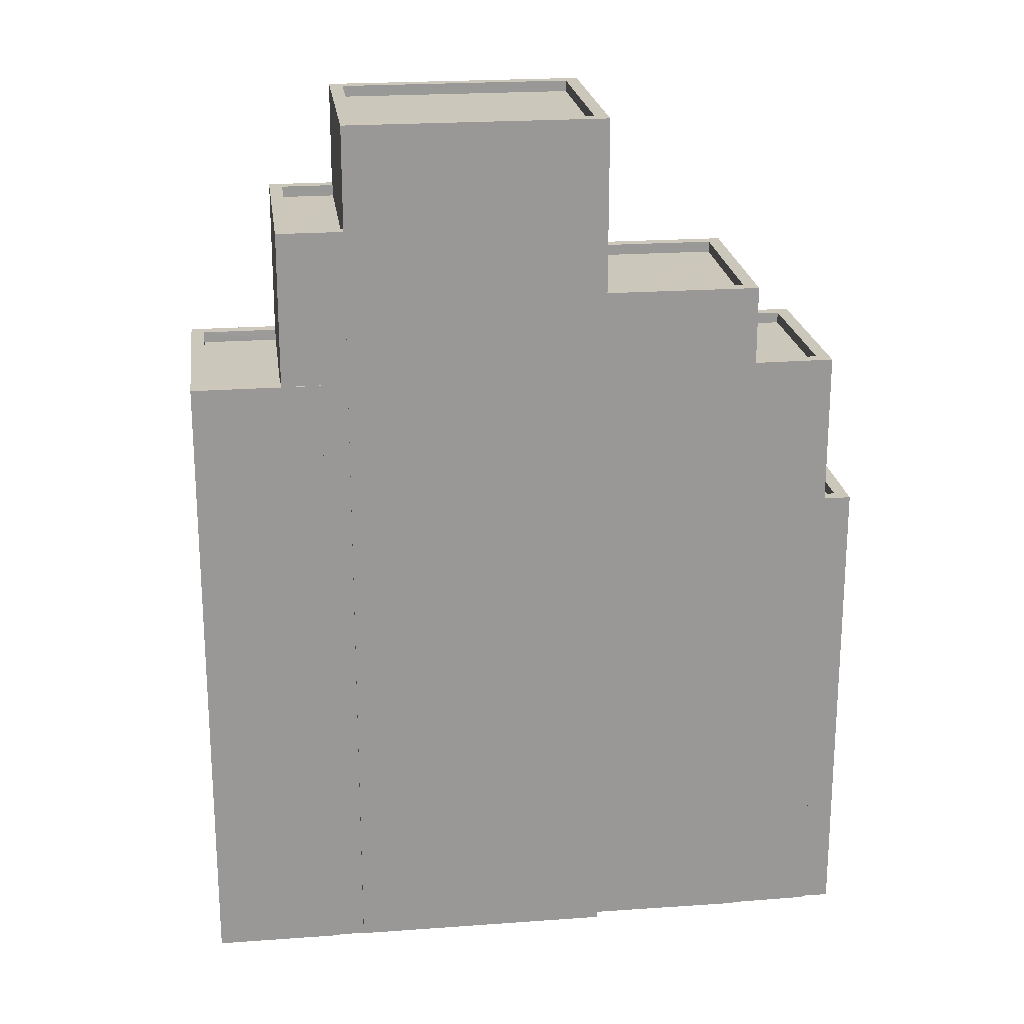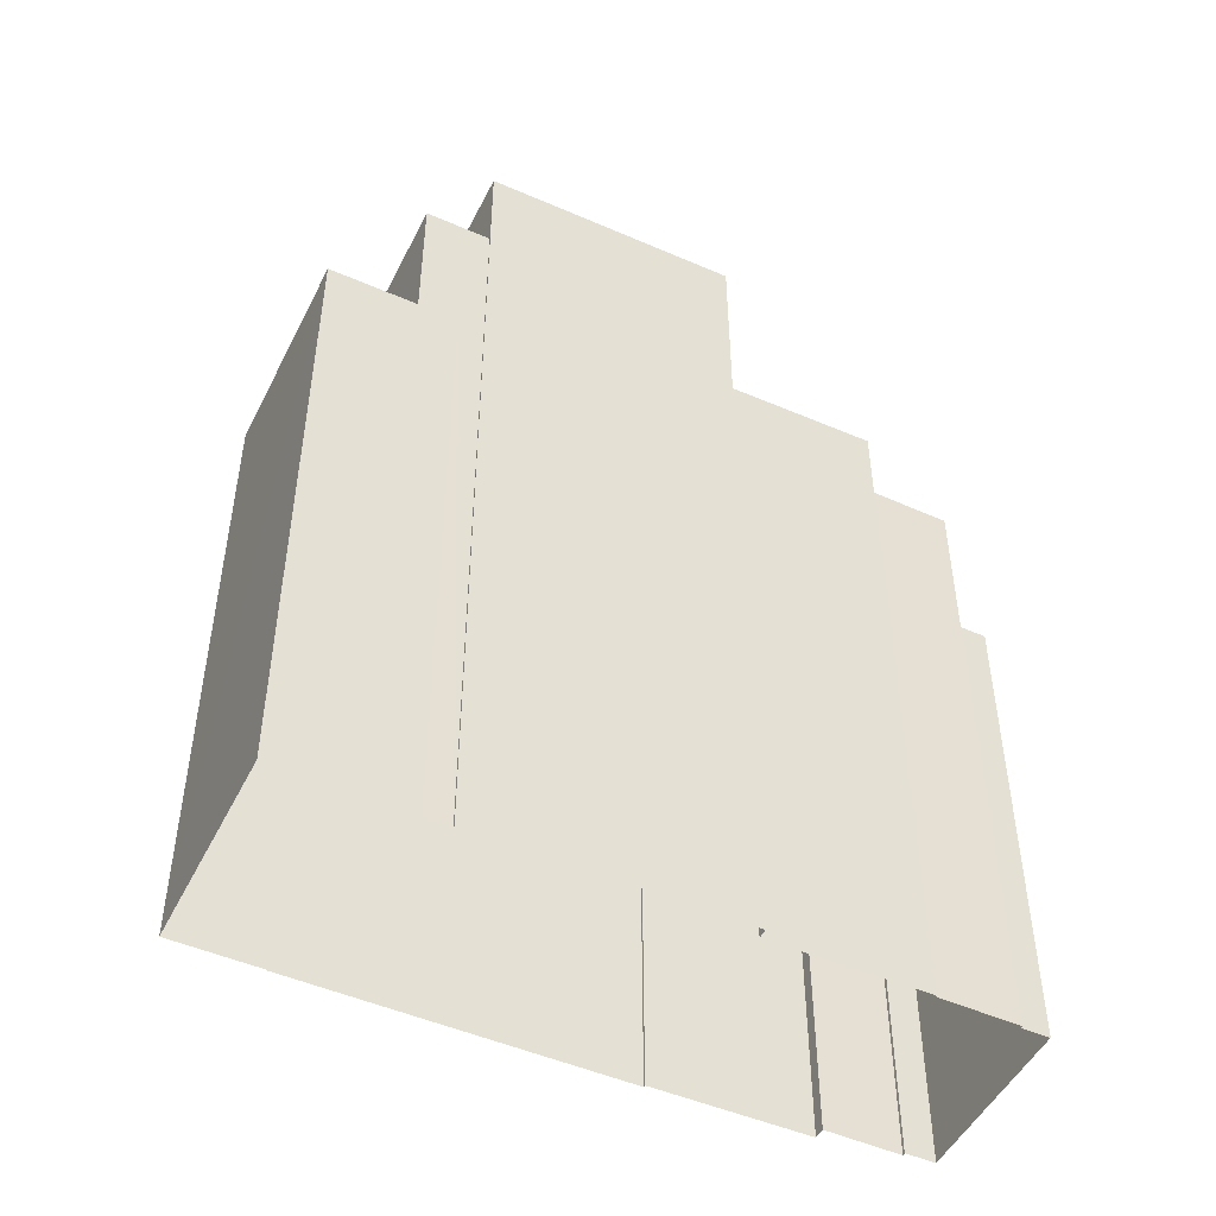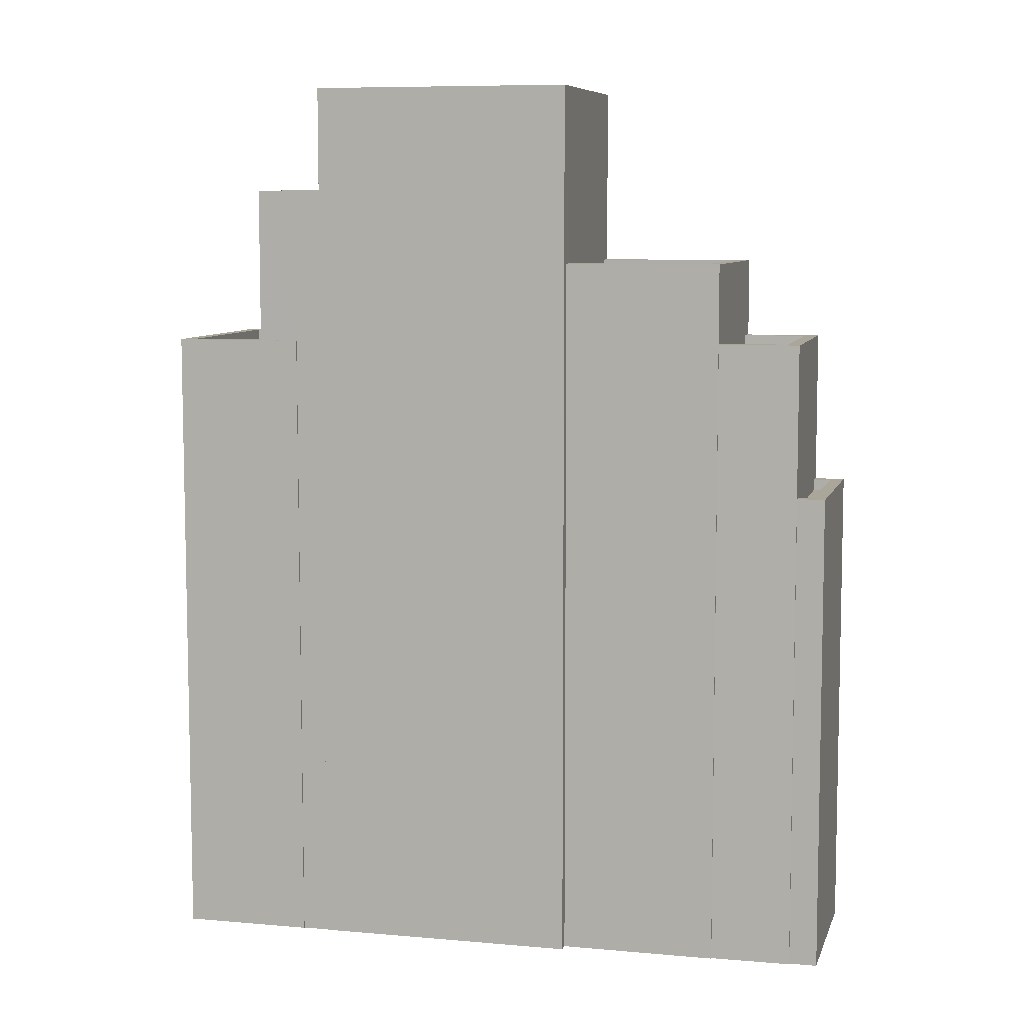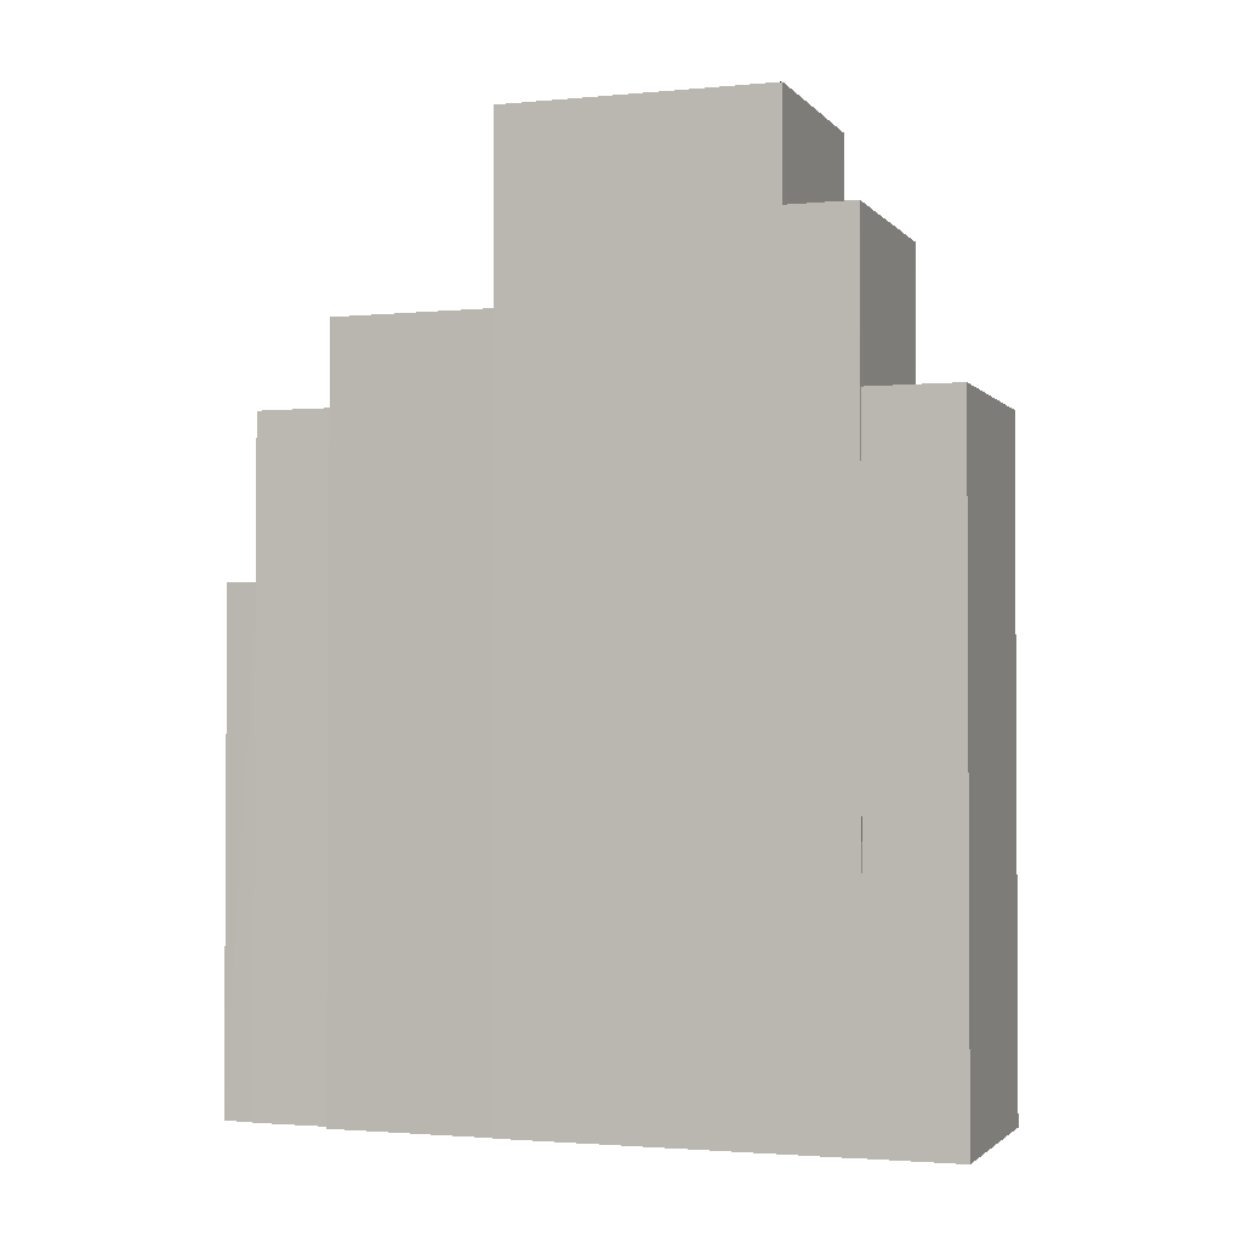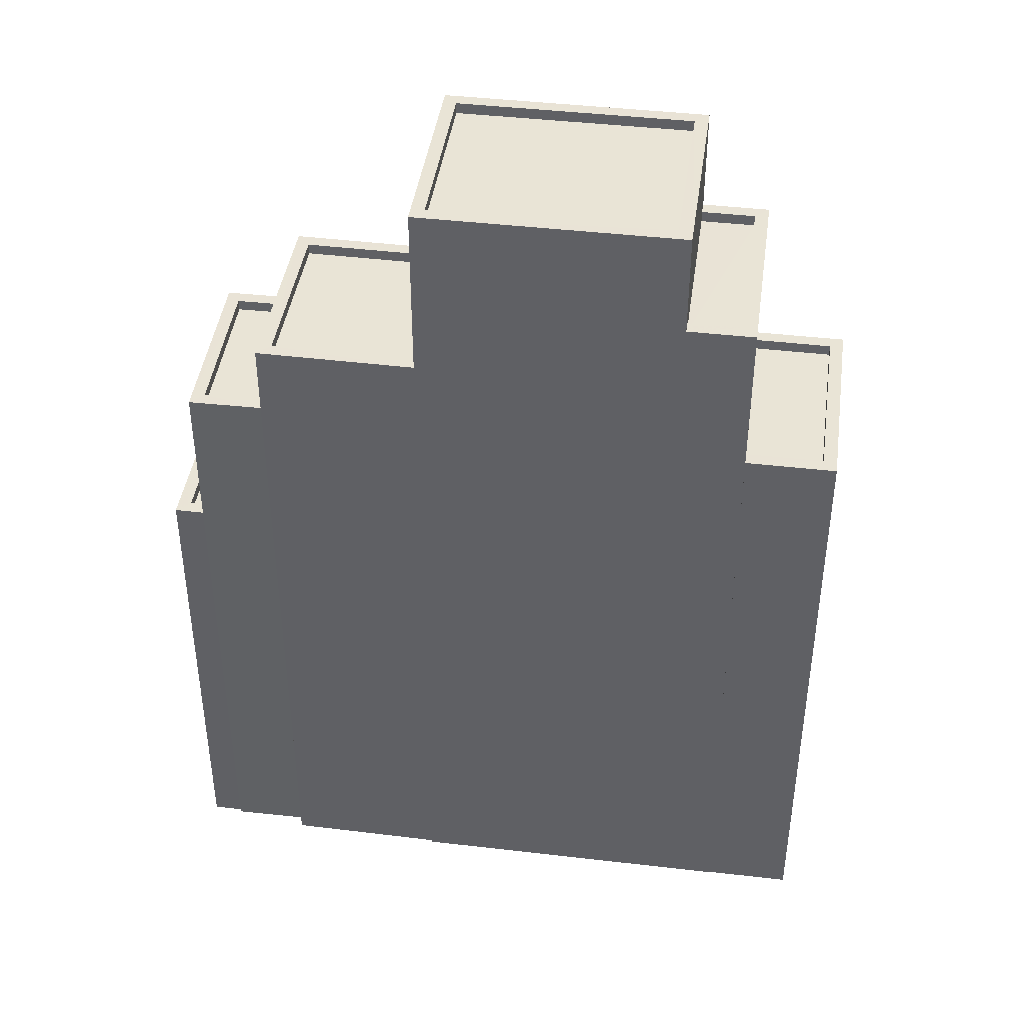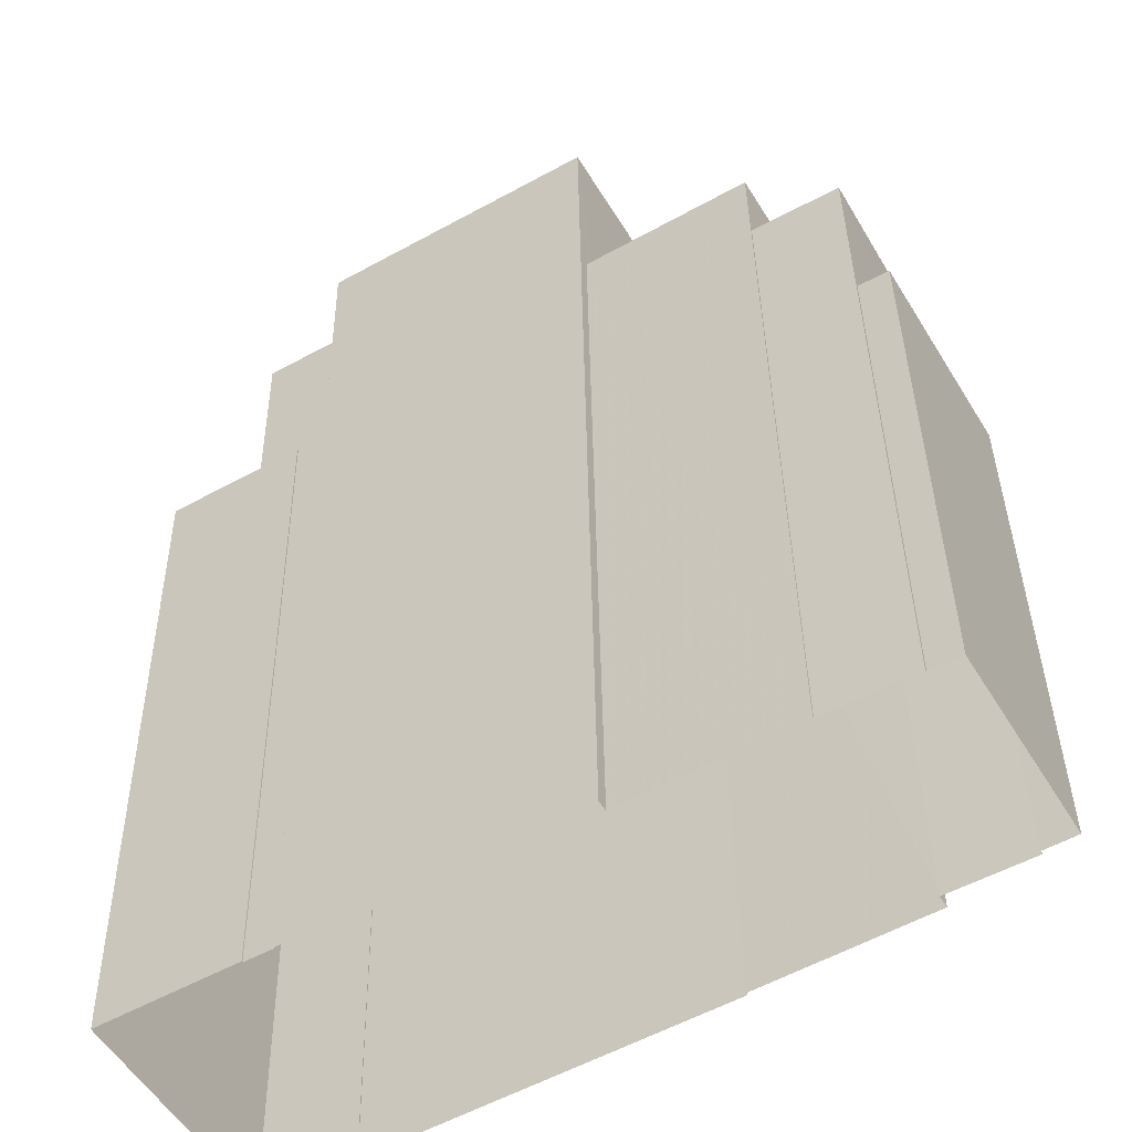
<metadata>
{"format":"obj","ext":"obj","renderer":"f3d","projection":"perspective","resolution":1024,"background":"white","views":[{"elev":21.7,"azim":142.3,"up":"+Z"},{"elev":-49.1,"azim":123.8,"up":"+Z"},{"elev":7.8,"azim":163.9,"up":"+Z"},{"elev":-2.1,"azim":-11.4,"up":"+Z"},{"elev":42.4,"azim":-22.4,"up":"+Z"},{"elev":36.4,"azim":179.3,"up":"+Y"}]}
</metadata>
<code>
v -7103 -3.761e+04 12.96
v -7103 -3.761e+04 12.96
v -7103 -3.761e+04 12.71
v -7103 -3.761e+04 12.71
v -7105 -3.761e+04 12.96
v -7105 -3.761e+04 12.71
v -7105 -3.761e+04 12.96
v -7105 -3.761e+04 12.71
v -7105 -3.761e+04 12.96
v -7105 -3.761e+04 12.96
v -7105 -3.761e+04 1.997
v -7105 -3.761e+04 1.997
v -7103 -3.761e+04 12.96
v -7103 -3.761e+04 1.997
v -7103 -3.761e+04 12.96
v -7103 -3.761e+04 1.996
v -7103 -3.761e+04 1.996
v -7103 -3.761e+04 16.45
v -7105 -3.761e+04 16.45
v -7105 -3.761e+04 1.997
v -7103 -3.761e+04 16.45
v -7103 -3.761e+04 1.996
v -7101 -3.761e+04 16.45
v -7101 -3.761e+04 1.996
v -7101 -3.761e+04 16.45
v -7103 -3.761e+04 16.45
v -7103 -3.761e+04 16.2
v -7101 -3.761e+04 16.2
v -7103 -3.761e+04 16.45
v -7104 -3.761e+04 16.2
v -7104 -3.761e+04 16.45
v -7103 -3.761e+04 16.2
v -7104 -3.761e+04 1.996
v -7101 -3.761e+04 1.996
v -7103 -3.761e+04 18.25
v -7101 -3.761e+04 18.25
v -7100 -3.761e+04 18.25
v -7100 -3.761e+04 1.995
v -7098 -3.761e+04 18.25
v -7098 -3.761e+04 1.995
v -7100 -3.761e+04 18.25
v -7103 -3.761e+04 18
v -7103 -3.761e+04 18.25
v -7100 -3.761e+04 18
v -7101 -3.761e+04 18.25
v -7101 -3.761e+04 18
v -7098 -3.761e+04 18.25
v -7098 -3.761e+04 18
v -7100 -3.761e+04 1.995
v -7100 -3.761e+04 22.28
v -7098 -3.761e+04 1.995
v -7098 -3.761e+04 22.28
v -7093 -3.761e+04 1.992
v -7093 -3.761e+04 1.992
v -7093 -3.761e+04 19.92
v -7095 -3.762e+04 19.92
v -7095 -3.762e+04 19.92
v -7095 -3.762e+04 22.28
v -7093 -3.761e+04 22.28
v -7095 -3.762e+04 19.67
v -7093 -3.761e+04 19.92
v -7093 -3.761e+04 19.67
v -7094 -3.762e+04 19.92
v -7094 -3.762e+04 1.992
v -7098 -3.761e+04 22.28
v -7100 -3.761e+04 22.03
v -7098 -3.761e+04 22.03
v -7100 -3.761e+04 22.28
v -7093 -3.761e+04 22.28
v -7093 -3.761e+04 22.03
v -7095 -3.762e+04 22.03
v -7095 -3.762e+04 22.28
v -7092 -3.761e+04 16.15
v -7090 -3.761e+04 16.15
v -7090 -3.761e+04 16.4
v -7092 -3.761e+04 16.4
v -7092 -3.762e+04 16.15
v -7092 -3.762e+04 16.4
v -7094 -3.762e+04 16.15
v -7094 -3.762e+04 16.4
v -7090 -3.761e+04 16.4
v -7090 -3.761e+04 1.991
v -7092 -3.761e+04 1.992
v -7092 -3.761e+04 16.4
v -7092 -3.762e+04 16.4
v -7092 -3.762e+04 1.992
v -7094 -3.762e+04 1.992
v -7094 -3.762e+04 16.4
v -7092 -3.761e+04 1.992
v -7092 -3.761e+04 16.4
v -7092 -3.761e+04 19.92
v -7092 -3.761e+04 16.4
v -7092 -3.761e+04 19.67
v -7092 -3.761e+04 19.92
v -7094 -3.762e+04 19.67
v -7094 -3.762e+04 19.92
f 83 82 89
f 82 86 87
f 53 51 54
f 49 87 64
f 53 89 87
f 40 24 34
f 53 40 51
f 24 16 17
f 14 16 11
f 33 22 38
f 38 87 49
f 12 22 20
f 12 11 16
f 89 82 87
f 38 53 87
f 40 22 24
f 38 40 53
f 24 22 16
f 38 22 40
f 22 12 16
f 1 2 3
f 4 1 3
f 5 6 7
f 5 8 6
f 2 6 3
f 2 7 6
f 9 10 11
f 12 9 11
f 13 14 11
f 10 13 11
f 15 14 13
f 15 16 14
f 16 15 17
f 15 18 17
f 18 5 19
f 20 9 12
f 19 9 20
f 4 8 5
f 5 9 19
f 1 4 5
f 1 18 15
f 18 1 5
f 21 19 20
f 22 21 20
f 23 17 18
f 23 24 17
f 25 26 27
f 28 25 27
f 29 30 31
f 29 32 30
f 31 30 27
f 26 31 27
f 22 33 21
f 24 23 34
f 33 35 21
f 32 25 28
f 23 36 34
f 35 36 29
f 35 29 21
f 32 29 25
f 23 25 36
f 25 29 36
f 37 35 33
f 38 37 33
f 39 40 34
f 36 39 34
f 41 42 43
f 41 44 42
f 45 42 46
f 45 43 42
f 47 45 46
f 48 47 46
f 38 49 37
f 49 50 37
f 40 39 51
f 47 50 52
f 48 44 47
f 51 39 52
f 39 47 52
f 37 50 41
f 44 41 47
f 41 50 47
f 53 54 55
f 56 57 58
f 54 59 55
f 60 61 57
f 62 61 60
f 59 58 61
f 59 61 55
f 57 61 58
f 51 59 54
f 51 52 59
f 63 56 64
f 64 56 49
f 49 56 50
f 56 58 50
f 65 66 67
f 65 68 66
f 69 67 70
f 69 65 67
f 69 70 71
f 72 69 71
f 72 71 66
f 68 72 66
f 73 74 75
f 76 73 75
f 75 74 77
f 78 75 77
f 79 78 77
f 79 80 78
f 81 82 83
f 84 81 83
f 81 85 86
f 82 81 86
f 87 86 85
f 88 87 85
f 89 84 83
f 89 90 84
f 91 90 55
f 55 90 53
f 91 92 90
f 53 90 89
f 87 88 64
f 92 91 76
f 79 73 76
f 64 88 63
f 80 91 63
f 79 76 80
f 88 80 63
f 76 91 80
f 62 93 94
f 61 62 94
f 94 93 95
f 96 94 95
f 60 96 95
f 60 57 96
f 4 3 6
f 8 4 6
f 1 15 2
f 15 13 2
f 5 7 9
f 9 7 10
f 2 13 10
f 7 2 10
f 23 26 25
f 31 21 29
f 31 19 21
f 18 26 23
f 19 26 18
f 19 31 26
f 32 27 30
f 32 28 27
f 47 39 45
f 39 36 45
f 41 43 37
f 37 43 35
f 43 36 35
f 45 36 43
f 48 46 42
f 44 48 42
f 58 59 69
f 58 69 72
f 52 50 65
f 52 69 59
f 65 50 68
f 69 52 65
f 66 70 67
f 66 71 70
f 72 50 58
f 72 68 50
f 79 77 74
f 73 79 74
f 85 78 88
f 85 81 75
f 88 78 80
f 92 84 90
f 92 81 84
f 76 75 92
f 78 85 75
f 75 81 92
f 57 56 96
f 56 63 96
f 61 94 55
f 94 63 91
f 96 63 94
f 55 94 91
f 60 95 93
f 62 60 93

</code>
